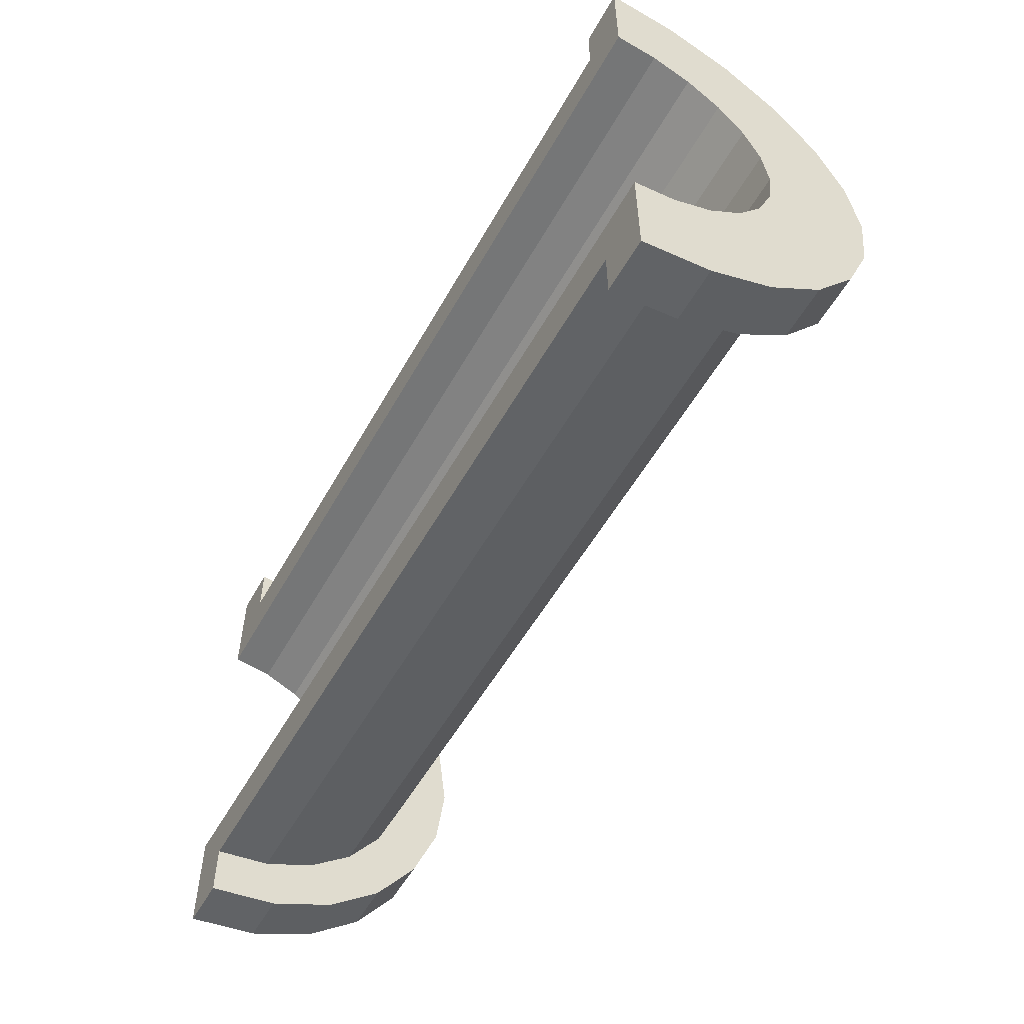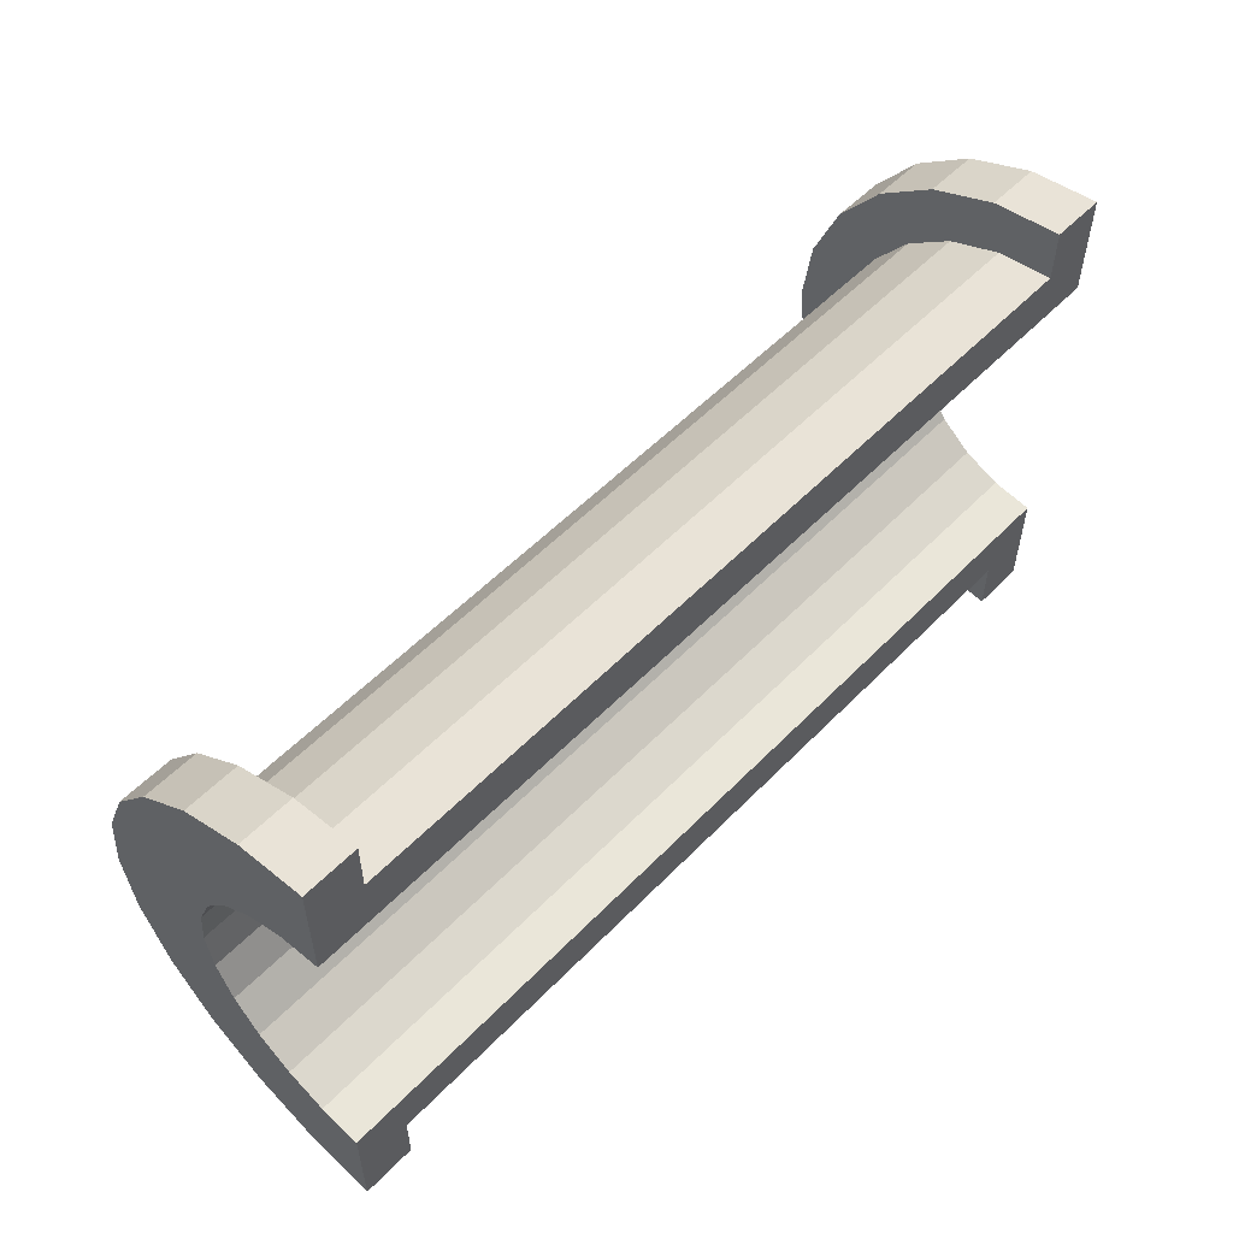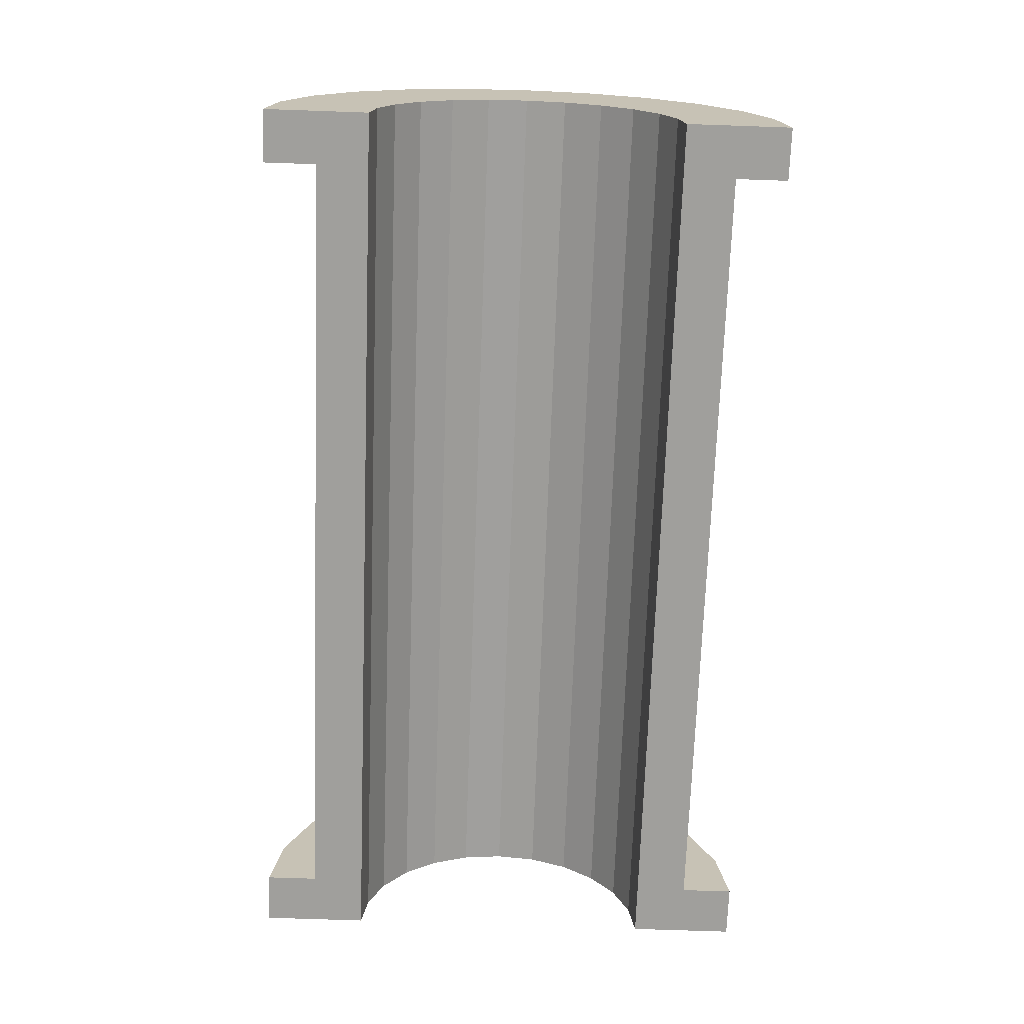
<metadata>
{"format":"obj","ext":"obj","renderer":"f3d","projection":"perspective","resolution":1024,"background":"white","views":[{"elev":-54.0,"azim":-118.8,"up":"+Y"},{"elev":54.5,"azim":133.0,"up":"+Y"},{"elev":-71.2,"azim":-92.0,"up":"+Z"}]}
</metadata>
<code>
v 6.196 1.035 3.864
v 21.59 0 4
v 21.59 1.035 3.864
v 21.59 0 4
v 6.196 1.035 3.864
v 6.196 0 4
v 21.59 4 0
v 6.196 4 0
v 21.59 4 0
v 6.196 4 0
v 21.59 4 0
v 6.196 4 0
v 21.59 3.464 2
v 6.196 2.828 2.828
v 21.59 2.828 2.828
v 6.196 2.828 2.828
v 21.59 3.464 2
v 6.196 3.464 2
v 6.196 2.828 2.828
v 21.59 2 3.464
v 21.59 2.828 2.828
v 21.59 2 3.464
v 6.196 2.828 2.828
v 6.196 2 3.464
v 21.59 3.864 1.035
v 6.196 3.464 2
v 21.59 3.464 2
v 6.196 3.464 2
v 21.59 3.864 1.035
v 6.196 3.864 1.035
v 6.196 -3.464 2
v 21.59 -2.828 2.828
v 6.196 -2.828 2.828
v 21.59 -2.828 2.828
v 6.196 -3.464 2
v 21.59 -3.464 2
v 5.196 2.898 0.7765
v 5.196 4.83 1.294
v 5.196 5 0
v 5.196 4.83 1.294
v 5.196 2.898 0.7765
v 5.196 4.33 2.5
v 5.196 2.898 0.7765
v 5.196 5 0
v 5.196 3 0
v 5.196 2.598 1.5
v 5.196 4.33 2.5
v 5.196 2.898 0.7765
v 5.196 4.33 2.5
v 5.196 2.598 1.5
v 5.196 3.535 3.535
v 5.196 2.121 2.121
v 5.196 3.535 3.535
v 5.196 2.598 1.5
v 5.196 3.535 3.535
v 5.196 2.121 2.121
v 5.196 2.5 4.33
v 5.196 1.5 2.598
v 5.196 2.5 4.33
v 5.196 2.121 2.121
v 5.196 1.5 2.598
v 5.196 1.294 4.83
v 5.196 2.5 4.33
v 5.196 0.7765 2.898
v 5.196 1.294 4.83
v 5.196 1.5 2.598
v 5.196 0 3
v 5.196 1.294 4.83
v 5.196 0.7765 2.898
v 5.196 0 3
v 5.196 0 5
v 5.196 1.294 4.83
v 5.196 -0.7765 2.898
v 5.196 0 5
v 5.196 0 3
v 5.196 -0.7765 2.898
v 5.196 -1.294 4.83
v 5.196 0 5
v 5.196 -1.5 2.598
v 5.196 -1.294 4.83
v 5.196 -0.7765 2.898
v 5.196 -2.5 4.33
v 5.196 -1.5 2.598
v 5.196 -2.121 2.121
v 5.196 -1.5 2.598
v 5.196 -2.5 4.33
v 5.196 -1.294 4.83
v 5.196 -3.535 3.535
v 5.196 -2.121 2.121
v 5.196 -2.598 1.5
v 5.196 -4.33 2.5
v 5.196 -2.598 1.5
v 5.196 -2.898 0.7765
v 5.196 -4.83 1.294
v 5.196 -2.898 0.7765
v 5.196 -3 0
v 5.196 -2.121 2.121
v 5.196 -3.535 3.535
v 5.196 -2.5 4.33
v 5.196 -2.598 1.5
v 5.196 -4.33 2.5
v 5.196 -3.535 3.535
v 5.196 -2.898 0.7765
v 5.196 -4.83 1.294
v 5.196 -4.33 2.5
v 5.196 -4.83 1.294
v 5.196 -3 0
v 5.196 -5 0
v 6.196 2 3.464
v 21.59 1.035 3.864
v 21.59 2 3.464
v 21.59 1.035 3.864
v 6.196 2 3.464
v 6.196 1.035 3.864
v 21.59 4 0
v 6.196 3.864 1.035
v 21.59 3.864 1.035
v 6.196 3.864 1.035
v 21.59 4 0
v 6.196 4 0
v 6.196 -4 0
v 21.59 -4 0
v 6.196 -4 0
v 21.59 -4 0
v 6.196 -4 0
v 21.59 -4 0
v 6.196 -3.864 1.035
v 21.59 -3.464 2
v 6.196 -3.464 2
v 21.59 -3.464 2
v 6.196 -3.864 1.035
v 21.59 -3.864 1.035
v 6.196 -2 3.464
v 21.59 -2.828 2.828
v 21.59 -2 3.464
v 21.59 -2.828 2.828
v 6.196 -2 3.464
v 6.196 -2.828 2.828
v 6.196 0 4
v 21.59 -1.035 3.864
v 21.59 0 4
v 21.59 -1.035 3.864
v 6.196 0 4
v 6.196 -1.035 3.864
v 6.196 -3.864 1.035
v 21.59 -4 0
v 21.59 -3.864 1.035
v 21.59 -4 0
v 6.196 -3.864 1.035
v 6.196 -4 0
v 6.196 -1.035 3.864
v 21.59 -2 3.464
v 21.59 -1.035 3.864
v 21.59 -2 3.464
v 6.196 -1.035 3.864
v 6.196 -2 3.464
v 5.196 0 3
v 22.59 0.7765 2.898
v 22.59 0 3
v 22.59 0.7765 2.898
v 5.196 0 3
v 5.196 0.7765 2.898
v 22.59 3 0
v 22.59 3 0
v 5.196 3 0
v 5.196 2.598 1.5
v 22.59 2.121 2.121
v 5.196 2.121 2.121
v 22.59 2.121 2.121
v 5.196 2.598 1.5
v 22.59 2.598 1.5
v 5.196 1.5 2.598
v 22.59 2.121 2.121
v 22.59 1.5 2.598
v 22.59 2.121 2.121
v 5.196 1.5 2.598
v 5.196 2.121 2.121
v 5.196 2.898 0.7765
v 22.59 2.598 1.5
v 5.196 2.598 1.5
v 22.59 2.598 1.5
v 5.196 2.898 0.7765
v 22.59 2.898 0.7765
v 22.59 -2.598 1.5
v 5.196 -2.121 2.121
v 22.59 -2.121 2.121
v 5.196 -2.121 2.121
v 22.59 -2.598 1.5
v 5.196 -2.598 1.5
v 5.196 0.7765 2.898
v 22.59 1.5 2.598
v 22.59 0.7765 2.898
v 22.59 1.5 2.598
v 5.196 0.7765 2.898
v 5.196 1.5 2.598
v 5.196 2.898 0.7765
v 22.59 3 0
v 22.59 2.898 0.7765
v 22.59 3 0
v 5.196 2.898 0.7765
v 5.196 3 0
v 22.59 -3 0
v 22.59 -3 0
v 5.196 -3 0
v 22.59 -2.898 0.7765
v 5.196 -2.598 1.5
v 22.59 -2.598 1.5
v 5.196 -2.598 1.5
v 22.59 -2.898 0.7765
v 5.196 -2.898 0.7765
v 5.196 -2.121 2.121
v 22.59 -1.5 2.598
v 22.59 -2.121 2.121
v 22.59 -1.5 2.598
v 5.196 -2.121 2.121
v 5.196 -1.5 2.598
v 5.196 -0.7765 2.898
v 22.59 0 3
v 22.59 -0.7765 2.898
v 22.59 0 3
v 5.196 -0.7765 2.898
v 5.196 0 3
v 22.59 -3 0
v 5.196 -2.898 0.7765
v 22.59 -2.898 0.7765
v 5.196 -2.898 0.7765
v 22.59 -3 0
v 5.196 -3 0
v 5.196 -1.5 2.598
v 22.59 -0.7765 2.898
v 22.59 -1.5 2.598
v 22.59 -0.7765 2.898
v 5.196 -1.5 2.598
v 5.196 -0.7765 2.898
v 5.196 1.294 4.83
v 6.196 0 5
v 6.196 1.294 4.83
v 6.196 0 5
v 5.196 1.294 4.83
v 5.196 0 5
v 6.196 5 0
v 5.196 5 0
v 6.196 5 0
v 6.196 4.33 2.5
v 5.196 3.535 3.535
v 6.196 3.535 3.535
v 5.196 3.535 3.535
v 6.196 4.33 2.5
v 5.196 4.33 2.5
v 6.196 4.83 1.294
v 6.196 3.864 1.035
v 6.196 4 0
v 6.196 3.464 2
v 6.196 4.33 2.5
v 6.196 3.535 3.535
v 6.196 4.33 2.5
v 6.196 3.464 2
v 6.196 3.864 1.035
v 6.196 3.535 3.535
v 6.196 2.828 2.828
v 6.196 3.464 2
v 6.196 2.5 4.33
v 6.196 2.828 2.828
v 6.196 3.535 3.535
v 6.196 2.5 4.33
v 6.196 2 3.464
v 6.196 2.828 2.828
v 6.196 1.294 4.83
v 6.196 2 3.464
v 6.196 2.5 4.33
v 6.196 1.294 4.83
v 6.196 1.035 3.864
v 6.196 2 3.464
v 6.196 0 5
v 6.196 1.035 3.864
v 6.196 1.294 4.83
v 6.196 0 5
v 6.196 0 4
v 6.196 1.035 3.864
v 6.196 0 5
v 6.196 -1.035 3.864
v 6.196 0 4
v 6.196 -1.294 4.83
v 6.196 -1.035 3.864
v 6.196 0 5
v 6.196 -1.294 4.83
v 6.196 -2 3.464
v 6.196 -1.035 3.864
v 6.196 -2.5 4.33
v 6.196 -2 3.464
v 6.196 -1.294 4.83
v 6.196 -2.5 4.33
v 6.196 -2.828 2.828
v 6.196 -2 3.464
v 6.196 -3.535 3.535
v 6.196 -2.828 2.828
v 6.196 -2.5 4.33
v 6.196 -2.828 2.828
v 6.196 -3.535 3.535
v 6.196 -3.464 2
v 6.196 -4.33 2.5
v 6.196 -3.464 2
v 6.196 -3.535 3.535
v 6.196 -3.464 2
v 6.196 -4.33 2.5
v 6.196 -3.864 1.035
v 6.196 -4.83 1.294
v 6.196 -3.864 1.035
v 6.196 -4.33 2.5
v 6.196 -3.864 1.035
v 6.196 -4.83 1.294
v 6.196 -4 0
v 6.196 -5 0
v 6.196 -4 0
v 6.196 -4.83 1.294
v 6.196 -4 0
v 6.196 -5 0
v 6.196 -4 0
v 6.196 -4 0
v 6.196 -5 0
v 6.196 -5 0
v 6.196 4 0
v 6.196 5 0
v 6.196 4.83 1.294
v 6.196 3.864 1.035
v 6.196 4.83 1.294
v 6.196 4.33 2.5
v 6.196 5 0
v 6.196 4 0
v 6.196 5 0
v 6.196 5 0
v 6.196 4 0
v 6.196 4 0
v 6.196 5 0
v 5.196 4.83 1.294
v 6.196 4.83 1.294
v 5.196 4.83 1.294
v 6.196 5 0
v 5.196 5 0
v 5.196 -4.33 2.5
v 6.196 -3.535 3.535
v 5.196 -3.535 3.535
v 6.196 -3.535 3.535
v 5.196 -4.33 2.5
v 6.196 -4.33 2.5
v 5.196 0 5
v 6.196 -1.294 4.83
v 6.196 0 5
v 6.196 -1.294 4.83
v 5.196 0 5
v 5.196 -1.294 4.83
v 5.196 3.535 3.535
v 6.196 2.5 4.33
v 6.196 3.535 3.535
v 6.196 2.5 4.33
v 5.196 3.535 3.535
v 5.196 2.5 4.33
v 5.196 2.5 4.33
v 6.196 1.294 4.83
v 6.196 2.5 4.33
v 6.196 1.294 4.83
v 5.196 2.5 4.33
v 5.196 1.294 4.83
v 6.196 4.83 1.294
v 5.196 4.33 2.5
v 6.196 4.33 2.5
v 5.196 4.33 2.5
v 6.196 4.83 1.294
v 5.196 4.83 1.294
v 6.196 -5 0
v 5.196 -5 0
v 6.196 -5 0
v 5.196 -4.83 1.294
v 6.196 -4.33 2.5
v 5.196 -4.33 2.5
v 6.196 -4.33 2.5
v 5.196 -4.83 1.294
v 6.196 -4.83 1.294
v 5.196 -1.294 4.83
v 6.196 -2.5 4.33
v 6.196 -1.294 4.83
v 6.196 -2.5 4.33
v 5.196 -1.294 4.83
v 5.196 -2.5 4.33
v 5.196 -4.83 1.294
v 6.196 -5 0
v 6.196 -4.83 1.294
v 6.196 -5 0
v 5.196 -4.83 1.294
v 5.196 -5 0
v 5.196 -2.5 4.33
v 6.196 -3.535 3.535
v 6.196 -2.5 4.33
v 6.196 -3.535 3.535
v 5.196 -2.5 4.33
v 5.196 -3.535 3.535
v 21.59 1.294 4.83
v 22.59 0 5
v 22.59 1.294 4.83
v 22.59 0 5
v 21.59 1.294 4.83
v 21.59 0 5
v 22.59 5 0
v 21.59 5 0
v 22.59 5 0
v 21.59 5 0
v 22.59 5 0
v 21.59 5 0
v 21.59 -5 0
v 21.59 -4 0
v 21.59 -4 0
v 21.59 -4 0
v 21.59 -4.83 1.294
v 21.59 -4.33 2.5
v 21.59 -5 0
v 21.59 -4 0
v 21.59 -5 0
v 21.59 -4 0
v 21.59 -5 0
v 21.59 -4.83 1.294
v 21.59 4 0
v 21.59 5 0
v 21.59 5 0
v 21.59 5 0
v 21.59 3.864 1.035
v 21.59 4.83 1.294
v 21.59 4 0
v 21.59 5 0
v 21.59 4 0
v 21.59 5 0
v 21.59 4 0
v 21.59 3.864 1.035
v 21.59 4.83 1.294
v 21.59 3.864 1.035
v 21.59 4.33 2.5
v 21.59 3.464 2
v 21.59 4.33 2.5
v 21.59 3.864 1.035
v 21.59 4.33 2.5
v 21.59 3.464 2
v 21.59 3.535 3.535
v 21.59 2.828 2.828
v 21.59 3.535 3.535
v 21.59 3.464 2
v 21.59 2.828 2.828
v 21.59 2.5 4.33
v 21.59 3.535 3.535
v 21.59 2 3.464
v 21.59 2.5 4.33
v 21.59 2.828 2.828
v 21.59 2 3.464
v 21.59 1.294 4.83
v 21.59 2.5 4.33
v 21.59 1.035 3.864
v 21.59 1.294 4.83
v 21.59 2 3.464
v 21.59 0 4
v 21.59 1.294 4.83
v 21.59 1.035 3.864
v 21.59 0 4
v 21.59 0 5
v 21.59 1.294 4.83
v 21.59 -1.035 3.864
v 21.59 0 5
v 21.59 0 4
v 21.59 -1.035 3.864
v 21.59 -1.294 4.83
v 21.59 0 5
v 21.59 -2 3.464
v 21.59 -1.294 4.83
v 21.59 -1.035 3.864
v 21.59 -2 3.464
v 21.59 -2.5 4.33
v 21.59 -1.294 4.83
v 21.59 -2.828 2.828
v 21.59 -2.5 4.33
v 21.59 -2 3.464
v 21.59 -3.535 3.535
v 21.59 -2.828 2.828
v 21.59 -3.464 2
v 21.59 -2.828 2.828
v 21.59 -3.535 3.535
v 21.59 -2.5 4.33
v 21.59 -4.33 2.5
v 21.59 -3.464 2
v 21.59 -3.864 1.035
v 21.59 -4.33 2.5
v 21.59 -3.864 1.035
v 21.59 -4 0
v 21.59 -3.464 2
v 21.59 -4.33 2.5
v 21.59 -3.535 3.535
v 22.59 4.33 2.5
v 21.59 3.535 3.535
v 22.59 3.535 3.535
v 21.59 3.535 3.535
v 22.59 4.33 2.5
v 21.59 4.33 2.5
v 22.59 4.83 1.294
v 22.59 2.898 0.7765
v 22.59 3 0
v 22.59 4.33 2.5
v 22.59 2.598 1.5
v 22.59 2.898 0.7765
v 22.59 2.121 2.121
v 22.59 3.535 3.535
v 22.59 2.5 4.33
v 22.59 3.535 3.535
v 22.59 2.121 2.121
v 22.59 2.598 1.5
v 22.59 2.5 4.33
v 22.59 1.5 2.598
v 22.59 2.121 2.121
v 22.59 1.294 4.83
v 22.59 1.5 2.598
v 22.59 2.5 4.33
v 22.59 1.294 4.83
v 22.59 0.7765 2.898
v 22.59 1.5 2.598
v 22.59 0 5
v 22.59 0.7765 2.898
v 22.59 1.294 4.83
v 22.59 0 5
v 22.59 0 3
v 22.59 0.7765 2.898
v 22.59 0 5
v 22.59 -0.7765 2.898
v 22.59 0 3
v 22.59 -1.294 4.83
v 22.59 -0.7765 2.898
v 22.59 0 5
v 22.59 -1.294 4.83
v 22.59 -1.5 2.598
v 22.59 -0.7765 2.898
v 22.59 -2.5 4.33
v 22.59 -1.5 2.598
v 22.59 -1.294 4.83
v 22.59 -1.5 2.598
v 22.59 -2.5 4.33
v 22.59 -2.121 2.121
v 22.59 -3.535 3.535
v 22.59 -2.121 2.121
v 22.59 -2.5 4.33
v 22.59 -2.121 2.121
v 22.59 -3.535 3.535
v 22.59 -2.598 1.5
v 22.59 -4.33 2.5
v 22.59 -2.598 1.5
v 22.59 -3.535 3.535
v 22.59 -2.598 1.5
v 22.59 -4.33 2.5
v 22.59 -2.898 0.7765
v 22.59 -4.83 1.294
v 22.59 -2.898 0.7765
v 22.59 -4.33 2.5
v 22.59 -2.898 0.7765
v 22.59 -4.83 1.294
v 22.59 -3 0
v 22.59 -5 0
v 22.59 -3 0
v 22.59 -4.83 1.294
v 22.59 -3 0
v 22.59 -5 0
v 22.59 -3 0
v 22.59 -3 0
v 22.59 -5 0
v 22.59 -5 0
v 22.59 3 0
v 22.59 5 0
v 22.59 4.83 1.294
v 22.59 2.898 0.7765
v 22.59 4.83 1.294
v 22.59 4.33 2.5
v 22.59 2.598 1.5
v 22.59 4.33 2.5
v 22.59 3.535 3.535
v 22.59 5 0
v 22.59 3 0
v 22.59 5 0
v 22.59 5 0
v 22.59 3 0
v 22.59 3 0
v 22.59 5 0
v 21.59 4.83 1.294
v 22.59 4.83 1.294
v 21.59 4.83 1.294
v 22.59 5 0
v 21.59 5 0
v 21.59 -4.33 2.5
v 22.59 -3.535 3.535
v 21.59 -3.535 3.535
v 22.59 -3.535 3.535
v 21.59 -4.33 2.5
v 22.59 -4.33 2.5
v 21.59 0 5
v 22.59 -1.294 4.83
v 22.59 0 5
v 22.59 -1.294 4.83
v 21.59 0 5
v 21.59 -1.294 4.83
v 21.59 3.535 3.535
v 22.59 2.5 4.33
v 22.59 3.535 3.535
v 22.59 2.5 4.33
v 21.59 3.535 3.535
v 21.59 2.5 4.33
v 21.59 2.5 4.33
v 22.59 1.294 4.83
v 22.59 2.5 4.33
v 22.59 1.294 4.83
v 21.59 2.5 4.33
v 21.59 1.294 4.83
v 22.59 4.83 1.294
v 21.59 4.33 2.5
v 22.59 4.33 2.5
v 21.59 4.33 2.5
v 22.59 4.83 1.294
v 21.59 4.83 1.294
v 21.59 -5 0
v 22.59 -5 0
v 21.59 -5 0
v 22.59 -5 0
v 21.59 -5 0
v 22.59 -5 0
v 21.59 -4.83 1.294
v 22.59 -4.33 2.5
v 21.59 -4.33 2.5
v 22.59 -4.33 2.5
v 21.59 -4.83 1.294
v 22.59 -4.83 1.294
v 21.59 -1.294 4.83
v 22.59 -2.5 4.33
v 22.59 -1.294 4.83
v 22.59 -2.5 4.33
v 21.59 -1.294 4.83
v 21.59 -2.5 4.33
v 21.59 -4.83 1.294
v 22.59 -5 0
v 22.59 -4.83 1.294
v 22.59 -5 0
v 21.59 -4.83 1.294
v 21.59 -5 0
v 21.59 -2.5 4.33
v 22.59 -3.535 3.535
v 22.59 -2.5 4.33
v 22.59 -3.535 3.535
v 21.59 -2.5 4.33
v 21.59 -3.535 3.535
v 6.196 -5 0
v 5.196 -5 0
v 6.196 -4 0
v 21.59 -4 0
v 22.59 -5 0
v 21.59 -5 0
v 22.59 -5 0
v 21.59 -4 0
v 22.59 -3 0
v 6.196 -4 0
v 22.59 -3 0
v 21.59 -4 0
v 6.196 -4 0
v 5.196 -3 0
v 22.59 -3 0
v 5.196 -3 0
v 6.196 -4 0
v 5.196 -5 0
v 22.59 3 0
v 21.59 4 0
v 22.59 5 0
v 22.59 3 0
v 6.196 4 0
v 21.59 4 0
v 5.196 3 0
v 6.196 4 0
v 22.59 3 0
v 5.196 5 0
v 6.196 4 0
v 5.196 3 0
v 6.196 4 0
v 5.196 5 0
v 6.196 5 0
v 22.59 5 0
v 21.59 4 0
v 21.59 5 0
f 1 2 3
f 4 5 6
f 7 8 9
f 10 11 12
f 13 14 15
f 16 17 18
f 19 20 21
f 22 23 24
f 25 26 27
f 28 29 30
f 31 32 33
f 34 35 36
f 37 38 39
f 40 41 42
f 43 44 45
f 46 47 48
f 49 50 51
f 52 53 54
f 55 56 57
f 58 59 60
f 61 62 63
f 64 65 66
f 67 68 69
f 70 71 72
f 73 74 75
f 76 77 78
f 79 80 81
f 82 83 84
f 85 86 87
f 88 89 90
f 91 92 93
f 94 95 96
f 97 98 99
f 100 101 102
f 103 104 105
f 106 107 108
f 109 110 111
f 112 113 114
f 115 116 117
f 118 119 120
f 121 122 123
f 124 125 126
f 127 128 129
f 130 131 132
f 133 134 135
f 136 137 138
f 139 140 141
f 142 143 144
f 145 146 147
f 148 149 150
f 151 152 153
f 154 155 156
f 157 158 159
f 160 161 162
f 163 164 165
f 166 167 168
f 169 170 171
f 172 173 174
f 175 176 177
f 178 179 180
f 181 182 183
f 184 185 186
f 187 188 189
f 190 191 192
f 193 194 195
f 196 197 198
f 199 200 201
f 202 203 204
f 205 206 207
f 208 209 210
f 211 212 213
f 214 215 216
f 217 218 219
f 220 221 222
f 223 224 225
f 226 227 228
f 229 230 231
f 232 233 234
f 235 236 237
f 238 239 240
f 241 242 243
f 244 245 246
f 247 248 249
f 250 251 252
f 253 254 255
f 256 257 258
f 259 260 261
f 262 263 264
f 265 266 267
f 268 269 270
f 271 272 273
f 274 275 276
f 277 278 279
f 280 281 282
f 283 284 285
f 286 287 288
f 289 290 291
f 292 293 294
f 295 296 297
f 298 299 300
f 301 302 303
f 304 305 306
f 307 308 309
f 310 311 312
f 313 314 315
f 316 317 318
f 319 320 321
f 322 323 324
f 325 326 327
f 328 329 330
f 331 332 333
f 334 335 336
f 337 338 339
f 340 341 342
f 343 344 345
f 346 347 348
f 349 350 351
f 352 353 354
f 355 356 357
f 358 359 360
f 361 362 363
f 364 365 366
f 367 368 369
f 370 371 372
f 373 374 375
f 376 377 378
f 379 380 381
f 382 383 384
f 385 386 387
f 388 389 390
f 391 392 393
f 394 395 396
f 397 398 399
f 400 401 402
f 403 404 405
f 406 407 408
f 409 410 411
f 412 413 414
f 415 416 417
f 418 419 420
f 421 422 423
f 424 425 426
f 427 428 429
f 430 431 432
f 433 434 435
f 436 437 438
f 439 440 441
f 442 443 444
f 445 446 447
f 448 449 450
f 451 452 453
f 454 455 456
f 457 458 459
f 460 461 462
f 463 464 465
f 466 467 468
f 469 470 471
f 472 473 474
f 475 476 477
f 478 479 480
f 481 482 483
f 484 485 486
f 487 488 489
f 490 491 492
f 493 494 495
f 496 497 498
f 499 500 501
f 502 503 504
f 505 506 507
f 508 509 510
f 511 512 513
f 514 515 516
f 517 518 519
f 520 521 522
f 523 524 525
f 526 527 528
f 529 530 531
f 532 533 534
f 535 536 537
f 538 539 540
f 541 542 543
f 544 545 546
f 547 548 549
f 550 551 552
f 553 554 555
f 556 557 558
f 559 560 561
f 562 563 564
f 565 566 567
f 568 569 570
f 571 572 573
f 574 575 576
f 577 578 579
f 580 581 582
f 583 584 585
f 586 587 588
f 589 590 591
f 592 593 594
f 595 596 597
f 598 599 600
f 601 602 603
f 604 605 606
f 607 608 609
f 610 611 612
f 613 614 615
f 616 617 618
f 619 620 621
f 622 623 624
f 625 626 627
f 628 629 630
f 631 632 633
f 634 635 636
f 637 638 639
f 640 641 642
f 643 644 645
f 646 647 648
f 649 650 651
f 652 653 654
f 655 656 657
f 658 659 660
f 661 662 663
f 664 665 666
f 667 668 669
f 670 671 672
f 673 674 675
f 676 677 678
f 679 680 681
f 682 683 684

</code>
